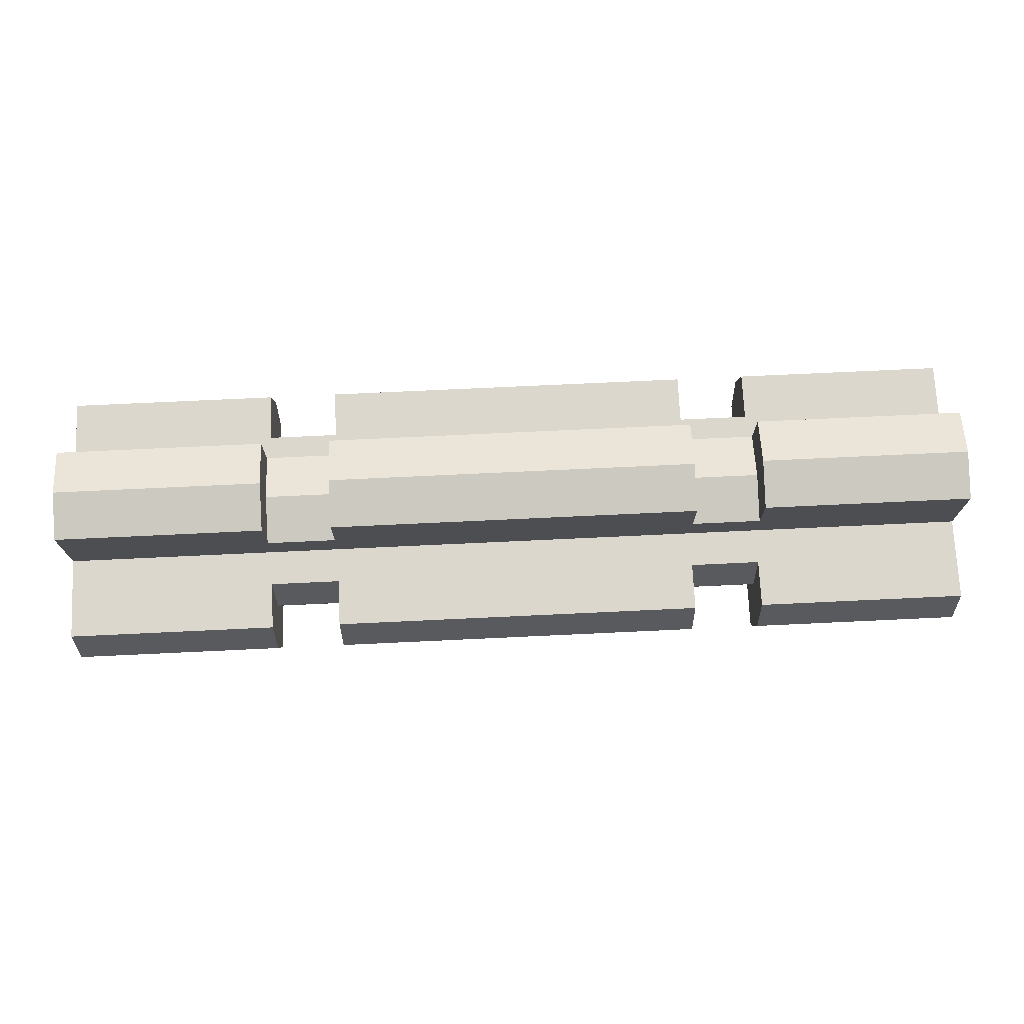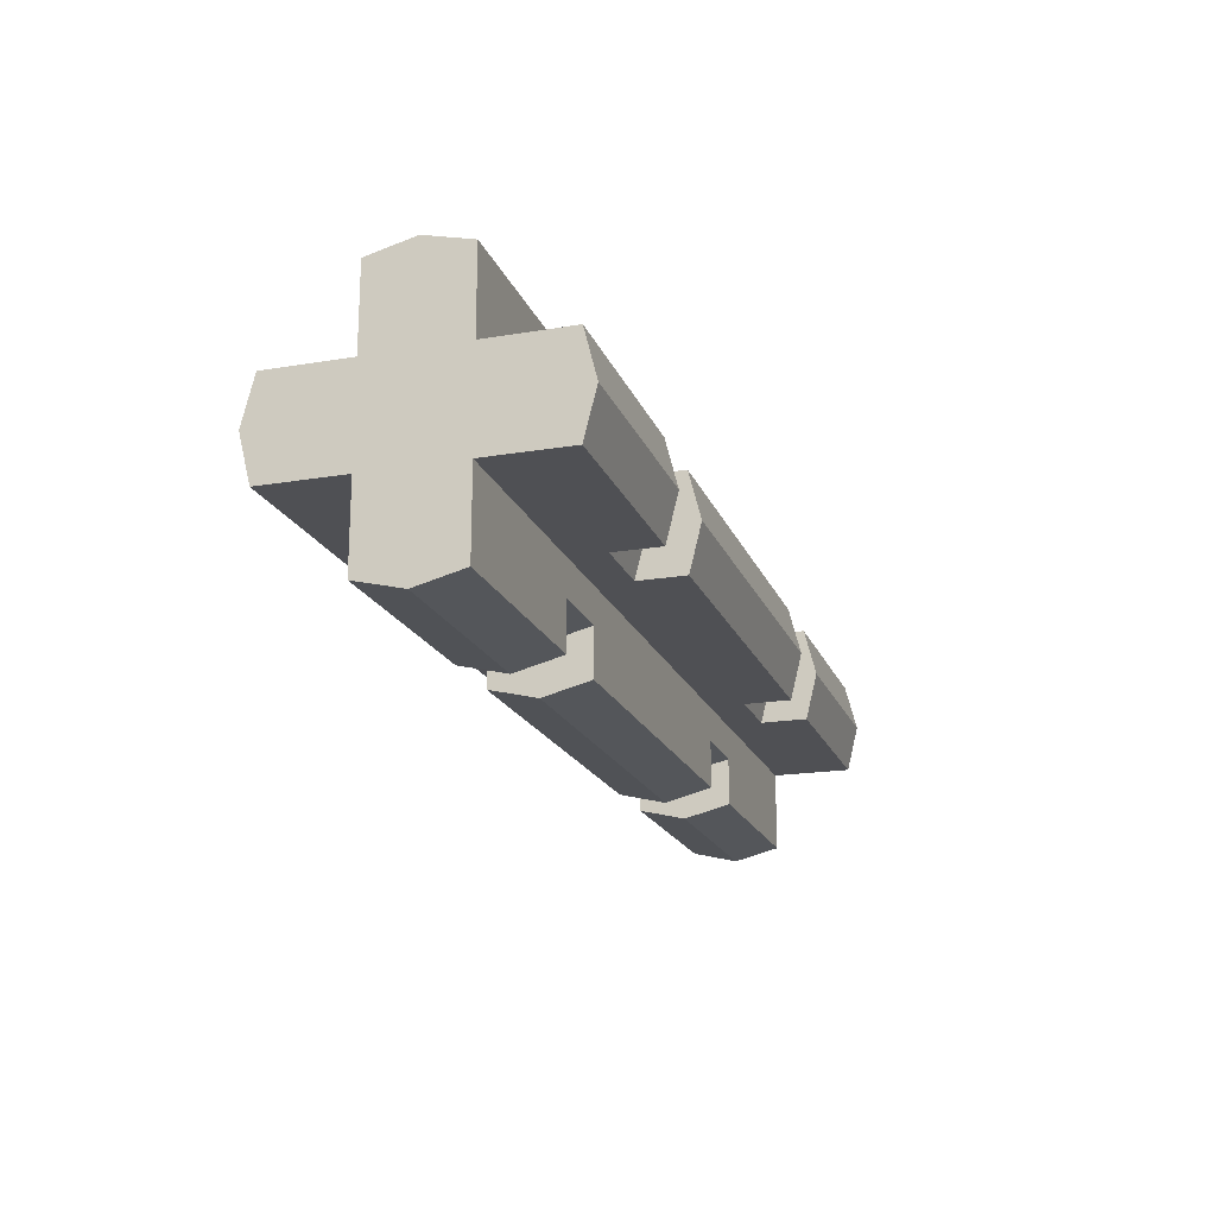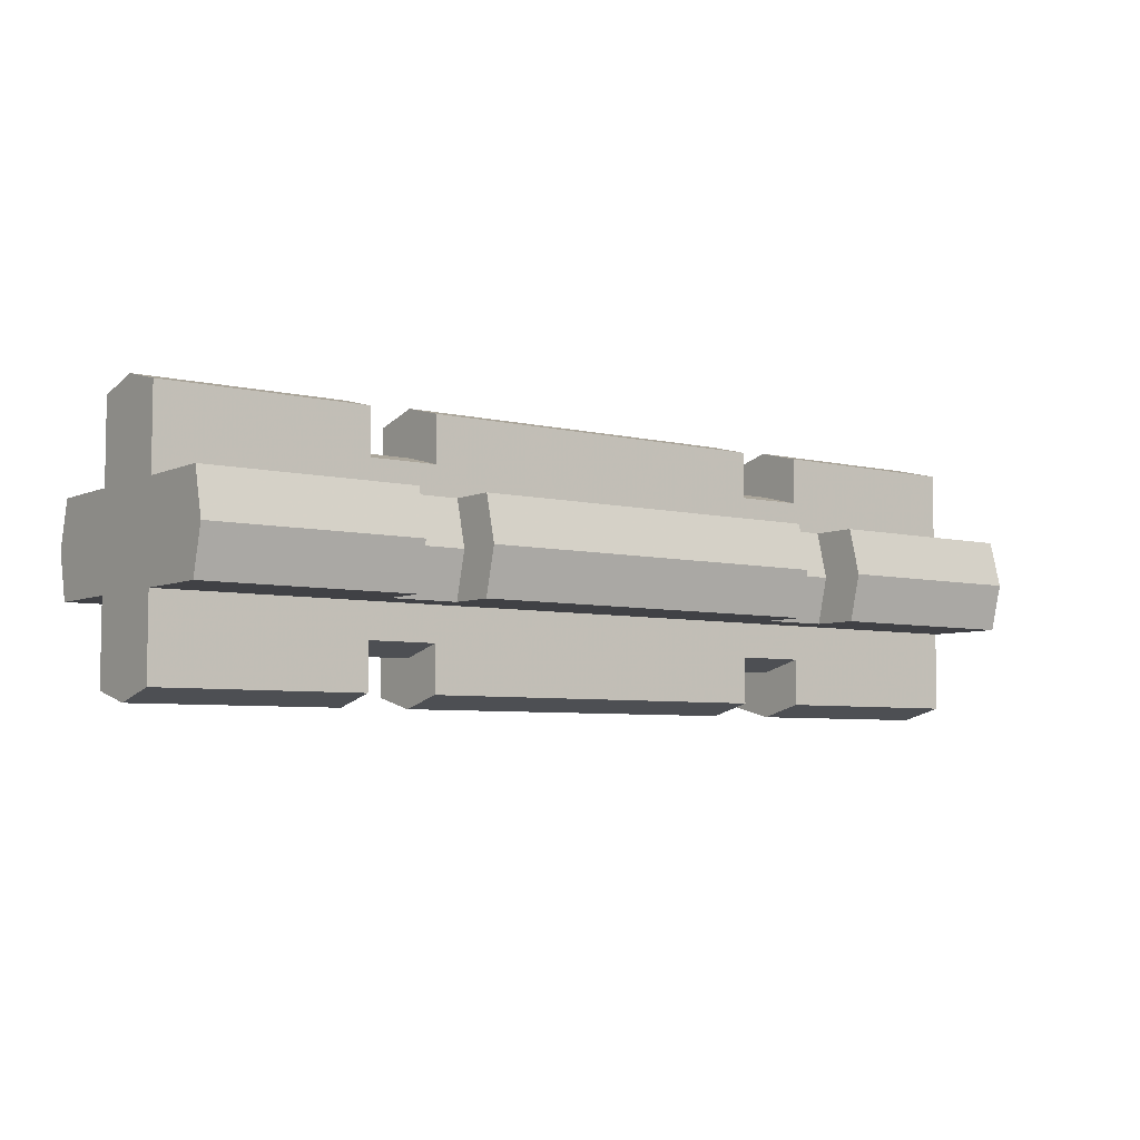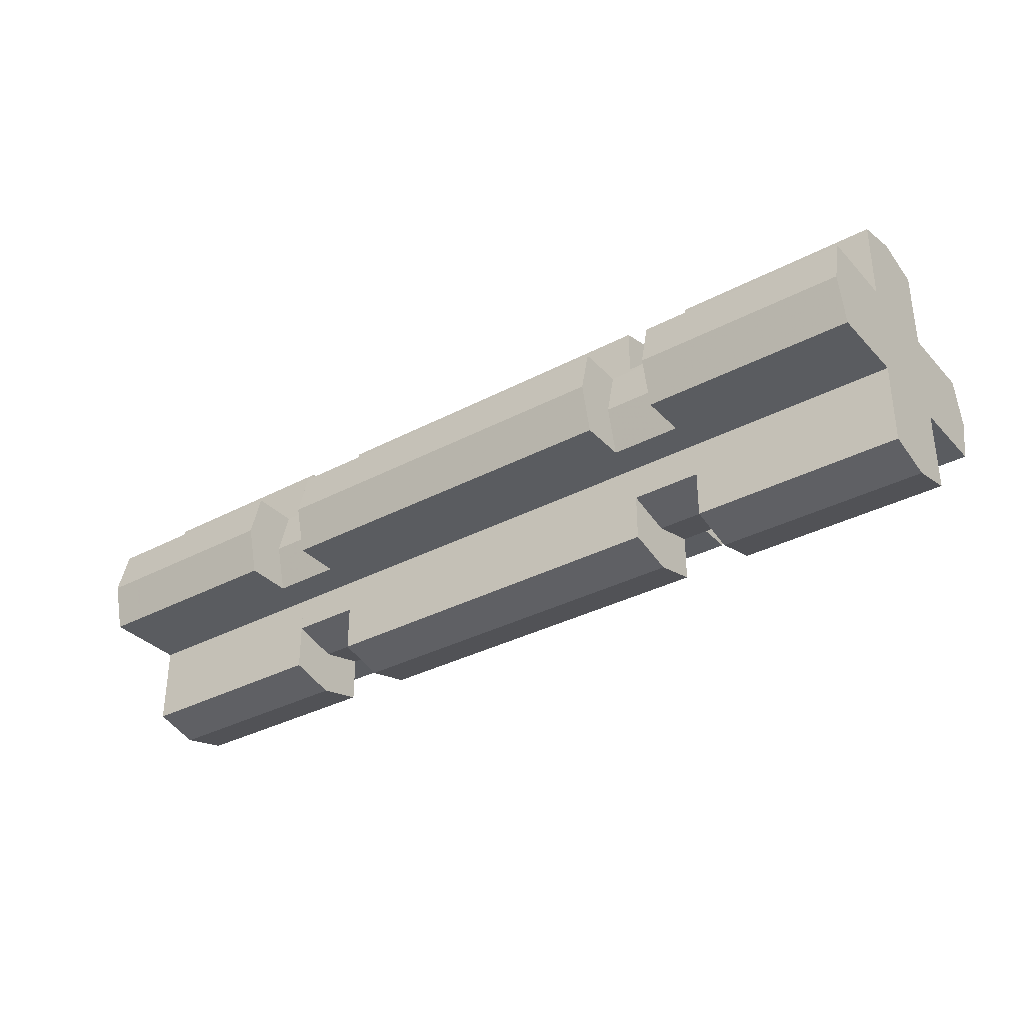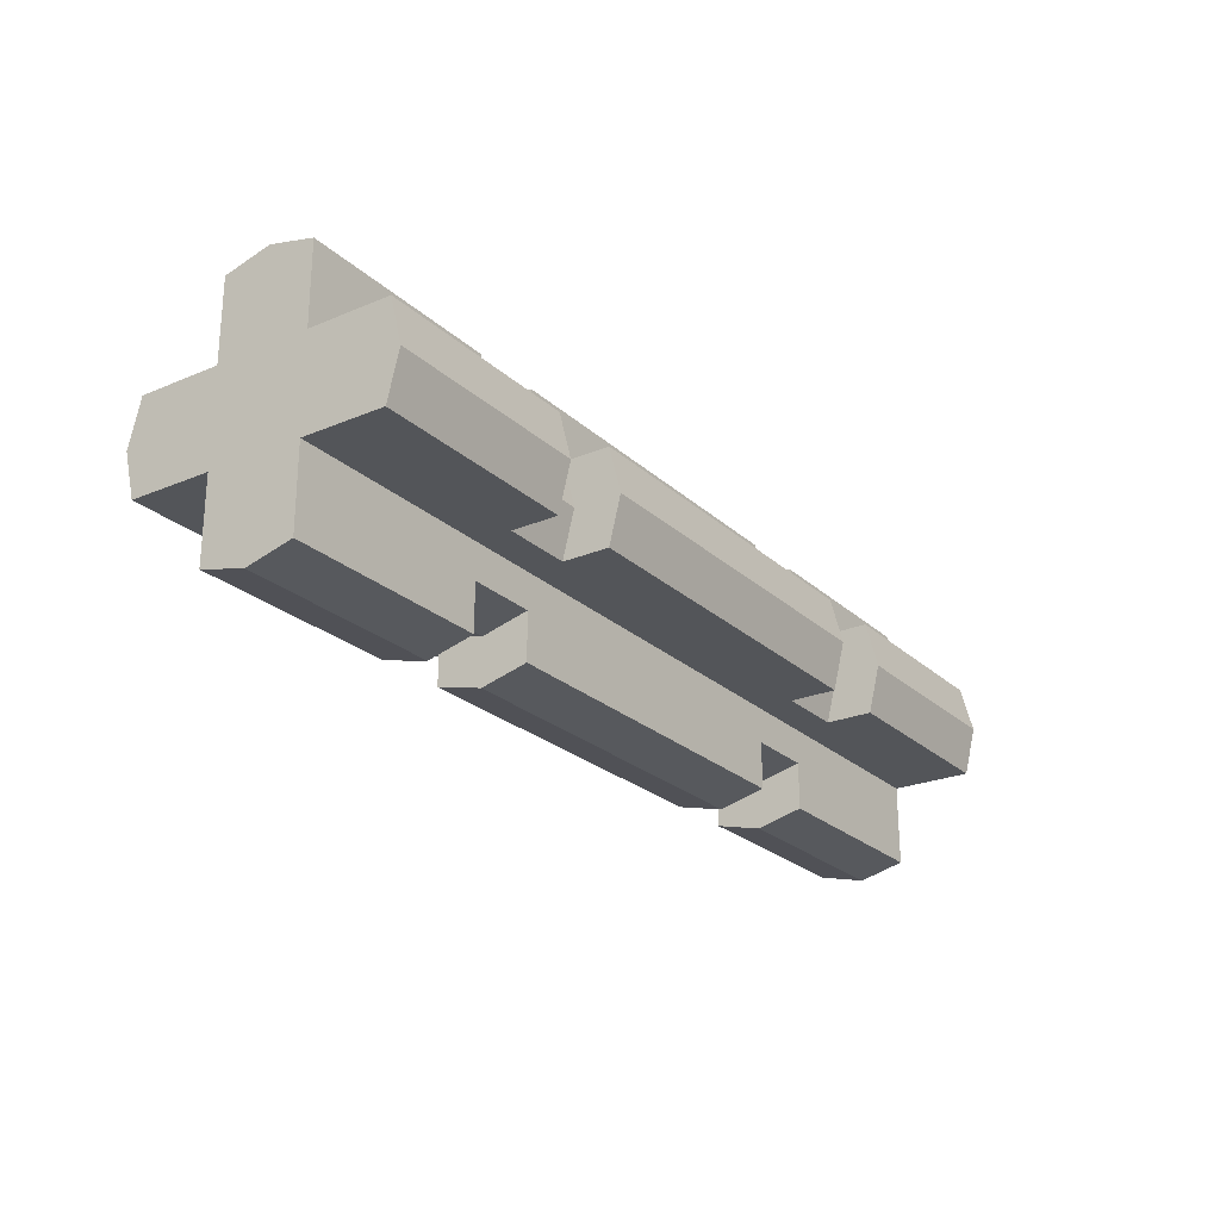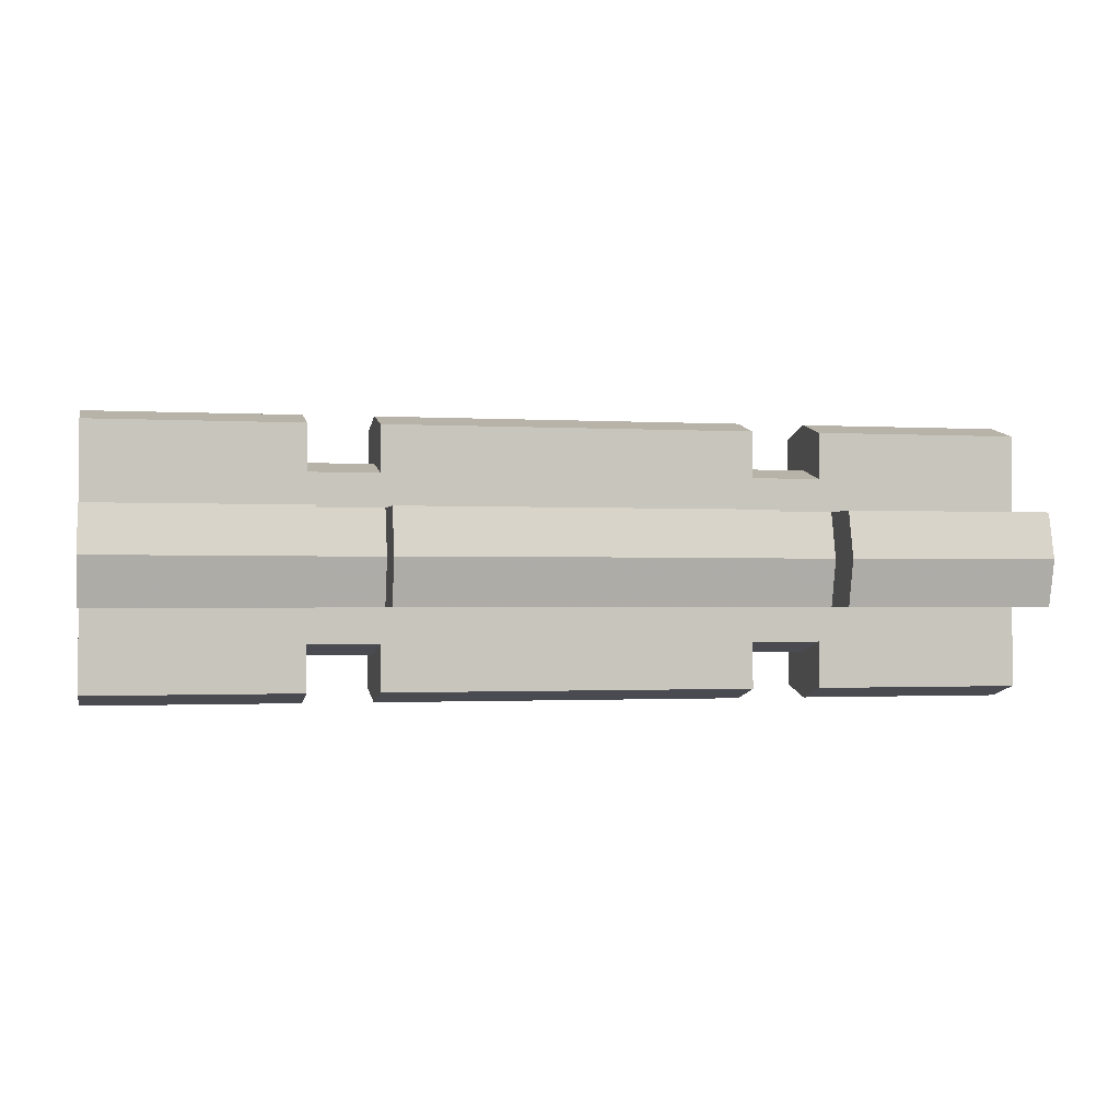
<metadata>
{"format":"obj","ext":"obj","renderer":"f3d","projection":"perspective","resolution":1024,"background":"white","views":[{"elev":73.1,"azim":177.3,"up":"+Y"},{"elev":-19.1,"azim":107.5,"up":"+Y"},{"elev":-5.8,"azim":143.3,"up":"+Z"},{"elev":-33.9,"azim":35.8,"up":"+Y"},{"elev":-24.3,"azim":-55.3,"up":"+Z"},{"elev":-1.1,"azim":167.1,"up":"+Z"}]}
</metadata>
<code>
v -0.32 0.08 0.1
v 0.32 0.08 0.1
v -0.32 0.08 0.24
v 0.32 0.08 0.24
v -0.32 0.22 0.24
v 0.32 0.22 0.24
v -0.32 0.08 0.54
v 0.32 0.08 0.54
v -0.32 0.08 0.4
v 0.32 0.08 0.4
v -0.32 0.22 0.4
v 0.32 0.22 0.4
v -0.32 -0.08 0.1
v 0.32 -0.08 0.1
v -0.32 -0.08 0.24
v 0.32 -0.08 0.24
v -0.32 -0.22 0.24
v 0.32 -0.22 0.24
v -0.32 -0.08 0.54
v 0.32 -0.08 0.54
v -0.32 -0.08 0.4
v 0.32 -0.08 0.4
v -0.32 -0.22 0.4
v 0.32 -0.22 0.4
v -0.32 0 0.08
v 0.32 0 0.08
v -0.32 0.24 0.32
v 0.32 0.24 0.32
v -0.32 0 0.56
v 0.32 0 0.56
v 0.32 -0.24 0.32
v -0.32 -0.24 0.32
v 0.44 0.08 0.1
v 0.8 0.08 0.1
v 0.44 0.08 0.24
v 0.8 0.08 0.24
v 0.44 0.22 0.24
v 0.8 0.22 0.24
v 0.44 0.08 0.54
v 0.8 0.08 0.54
v 0.44 0.08 0.4
v 0.8 0.08 0.4
v 0.44 0.22 0.4
v 0.8 0.22 0.4
v 0.44 -0.08 0.1
v 0.8 -0.08 0.1
v 0.44 -0.08 0.24
v 0.8 -0.08 0.24
v 0.44 -0.22 0.24
v 0.8 -0.22 0.24
v 0.44 -0.08 0.54
v 0.8 -0.08 0.54
v 0.44 -0.08 0.4
v 0.8 -0.08 0.4
v 0.44 -0.22 0.4
v 0.8 -0.22 0.4
v 0.44 0 0.08
v 0.8 0 0.08
v 0.44 0.24 0.32
v 0.8 0.24 0.32
v 0.44 0 0.56
v 0.8 0 0.56
v 0.8 -0.24 0.32
v 0.44 -0.24 0.32
v -0.8 0.08 0.1
v -0.44 0.08 0.1
v -0.8 0.08 0.24
v -0.44 0.08 0.24
v -0.8 0.22 0.24
v -0.44 0.22 0.24
v -0.8 0.08 0.54
v -0.44 0.08 0.54
v -0.8 0.08 0.4
v -0.44 0.08 0.4
v -0.8 0.22 0.4
v -0.44 0.22 0.4
v -0.8 -0.08 0.1
v -0.44 -0.08 0.1
v -0.8 -0.08 0.24
v -0.44 -0.08 0.24
v -0.8 -0.22 0.24
v -0.44 -0.22 0.24
v -0.8 -0.08 0.54
v -0.44 -0.08 0.54
v -0.8 -0.08 0.4
v -0.44 -0.08 0.4
v -0.8 -0.22 0.4
v -0.44 -0.22 0.4
v -0.8 0 0.08
v -0.44 0 0.08
v -0.8 0.24 0.32
v -0.44 0.24 0.32
v -0.8 0 0.56
v -0.44 0 0.56
v -0.44 -0.24 0.32
v -0.8 -0.24 0.32
v -0.8 0 0.32
v -0.32 0 0.32
v 0.44 0 0.32
v 0.8 0 0.32
v 0.32 0 0.32
v -0.44 0 0.32
v -0.44 0.08 0.54
v -0.44 0.08 0.46
v -0.32 0.08 0.46
v -0.32 0.08 0.54
v 0.32 0.08 0.54
v 0.32 0.08 0.46
v 0.44 0.08 0.46
v 0.44 0.08 0.54
v -0.44 0 0.48
v -0.32 0 0.48
v 0.32 0 0.48
v 0.44 0 0.48
v -0.44 -0.08 0.46
v -0.32 -0.08 0.46
v 0.32 -0.08 0.46
v 0.44 -0.08 0.46
v -0.44 -0.08 0.54
v -0.32 -0.08 0.54
v 0.32 -0.08 0.54
v 0.44 -0.08 0.54
v -0.44 -0.22 0.4
v -0.44 -0.14 0.4
v -0.32 -0.14 0.4
v -0.32 -0.22 0.4
v 0.32 -0.22 0.4
v 0.32 -0.14 0.4
v 0.44 -0.14 0.4
v 0.44 -0.22 0.4
v -0.44 -0.16 0.32
v -0.32 -0.16 0.32
v 0.32 -0.16 0.32
v 0.44 -0.16 0.32
v -0.44 -0.14 0.24
v -0.32 -0.14 0.24
v 0.32 -0.14 0.24
v 0.44 -0.14 0.24
v -0.44 -0.22 0.24
v -0.32 -0.22 0.24
v 0.32 -0.22 0.24
v 0.44 -0.22 0.24
v -0.44 -0.08 0.1
v -0.44 -0.08 0.18
v -0.32 -0.08 0.18
v -0.32 -0.08 0.1
v 0.32 -0.08 0.1
v 0.32 -0.08 0.18
v 0.44 -0.08 0.18
v 0.44 -0.08 0.1
v -0.44 0 0.16
v -0.32 0 0.16
v 0.32 0 0.16
v 0.44 0 0.16
v -0.44 0.08 0.18
v -0.32 0.08 0.18
v 0.32 0.08 0.18
v 0.44 0.08 0.18
v -0.44 0.08 0.1
v -0.32 0.08 0.1
v 0.32 0.08 0.1
v 0.44 0.08 0.1
v -0.44 0.22 0.24
v -0.44 0.14 0.24
v -0.32 0.14 0.24
v -0.32 0.22 0.24
v 0.32 0.22 0.24
v 0.32 0.14 0.24
v 0.44 0.14 0.24
v 0.44 0.22 0.24
v -0.44 0.16 0.32
v -0.32 0.16 0.32
v 0.32 0.16 0.32
v 0.44 0.16 0.32
v -0.44 0.14 0.4
v -0.32 0.14 0.4
v 0.32 0.14 0.4
v 0.44 0.14 0.4
v -0.44 0.22 0.4
v -0.32 0.22 0.4
v 0.32 0.22 0.4
v 0.44 0.22 0.4
g Technic_Axle__2_Notched___________________________________________01
f 2 26 25
f 25 1 2
f 4 2 1
f 1 3 4
f 6 4 3
f 3 5 6
f 28 6 5
f 5 27 28
f 8 7 29
f 29 30 8
f 10 9 7
f 7 8 10
f 12 11 9
f 9 10 12
f 28 27 11
f 11 12 28
f 14 13 25
f 25 26 14
f 16 15 13
f 13 14 16
f 18 17 15
f 15 16 18
f 31 32 17
f 17 18 31
f 20 30 29
f 29 19 20
f 22 20 19
f 19 21 22
f 24 22 21
f 21 23 24
f 31 24 23
f 23 32 31
f 34 58 57
f 57 33 34
f 36 34 33
f 33 35 36
f 38 36 35
f 35 37 38
f 60 38 37
f 37 59 60
f 40 39 61
f 61 62 40
f 42 41 39
f 39 40 42
f 44 43 41
f 41 42 44
f 60 59 43
f 43 44 60
f 46 45 57
f 57 58 46
f 48 47 45
f 45 46 48
f 50 49 47
f 47 48 50
f 63 64 49
f 49 50 63
f 52 62 61
f 61 51 52
f 54 52 51
f 51 53 54
f 56 54 53
f 53 55 56
f 63 56 55
f 55 64 63
f 66 90 89
f 89 65 66
f 68 66 65
f 65 67 68
f 70 68 67
f 67 69 70
f 92 70 69
f 69 91 92
f 72 71 93
f 93 94 72
f 74 73 71
f 71 72 74
f 76 75 73
f 73 74 76
f 92 91 75
f 75 76 92
f 78 77 89
f 89 90 78
f 80 79 77
f 77 78 80
f 82 81 79
f 79 80 82
f 95 96 81
f 81 82 95
f 84 94 93
f 93 83 84
f 86 84 83
f 83 85 86
f 88 86 85
f 85 87 88
f 95 88 87
f 87 96 95
f 73 97 93
f 93 71 73
f 67 65 89
f 89 97 67
f 85 83 93
f 93 97 85
f 79 97 89
f 89 77 79
f 73 75 91
f 91 97 73
f 67 97 91
f 91 69 67
f 85 97 96
f 96 87 85
f 79 81 96
f 96 97 79
f 9 98 29
f 29 7 9
f 3 1 25
f 25 98 3
f 21 19 29
f 29 98 21
f 15 98 25
f 25 13 15
f 9 11 27
f 27 98 9
f 3 98 27
f 27 5 3
f 21 98 32
f 32 23 21
f 15 17 32
f 32 98 15
f 41 99 61
f 61 39 41
f 35 33 57
f 57 99 35
f 53 51 61
f 61 99 53
f 47 99 57
f 57 45 47
f 41 43 59
f 59 99 41
f 35 99 59
f 59 37 35
f 53 99 64
f 64 55 53
f 47 49 64
f 64 99 47
f 42 100 62
f 62 40 42
f 36 34 58
f 58 100 36
f 54 52 62
f 62 100 54
f 48 100 58
f 58 46 48
f 42 44 60
f 60 100 42
f 36 100 60
f 60 38 36
f 54 100 63
f 63 56 54
f 48 50 63
f 63 100 48
f 10 101 30
f 30 8 10
f 4 2 26
f 26 101 4
f 22 20 30
f 30 101 22
f 16 101 26
f 26 14 16
f 10 12 28
f 28 101 10
f 4 101 28
f 28 6 4
f 22 101 31
f 31 24 22
f 16 18 31
f 31 101 16
f 74 102 94
f 94 72 74
f 68 66 90
f 90 102 68
f 86 84 94
f 94 102 86
f 80 102 90
f 90 78 80
f 74 76 92
f 92 102 74
f 68 102 92
f 92 70 68
f 86 102 95
f 95 88 86
f 80 82 95
f 95 102 80
f 104 105 9
f 9 74 104
f 108 109 41
f 41 10 108
f 112 105 104
f 104 111 112
f 114 109 108
f 108 113 114
f 111 115 116
f 116 112 111
f 113 117 118
f 118 114 113
f 116 115 86
f 86 21 116
f 118 117 22
f 22 53 118
f 124 125 21
f 21 86 124
f 128 129 53
f 53 22 128
f 132 125 124
f 124 131 132
f 134 129 128
f 128 133 134
f 131 135 136
f 136 132 131
f 133 137 138
f 138 134 133
f 136 135 80
f 80 15 136
f 138 137 16
f 16 47 138
f 144 145 15
f 15 80 144
f 148 149 47
f 47 16 148
f 152 145 144
f 144 151 152
f 154 149 148
f 148 153 154
f 151 155 156
f 156 152 151
f 153 157 158
f 158 154 153
f 156 155 68
f 68 3 156
f 158 157 4
f 4 35 158
f 164 165 3
f 3 68 164
f 168 169 35
f 35 4 168
f 172 165 164
f 164 171 172
f 174 169 168
f 168 173 174
f 171 175 176
f 176 172 171
f 173 177 178
f 178 174 173
f 176 175 74
f 74 9 176
f 178 177 10
f 10 41 178

</code>
